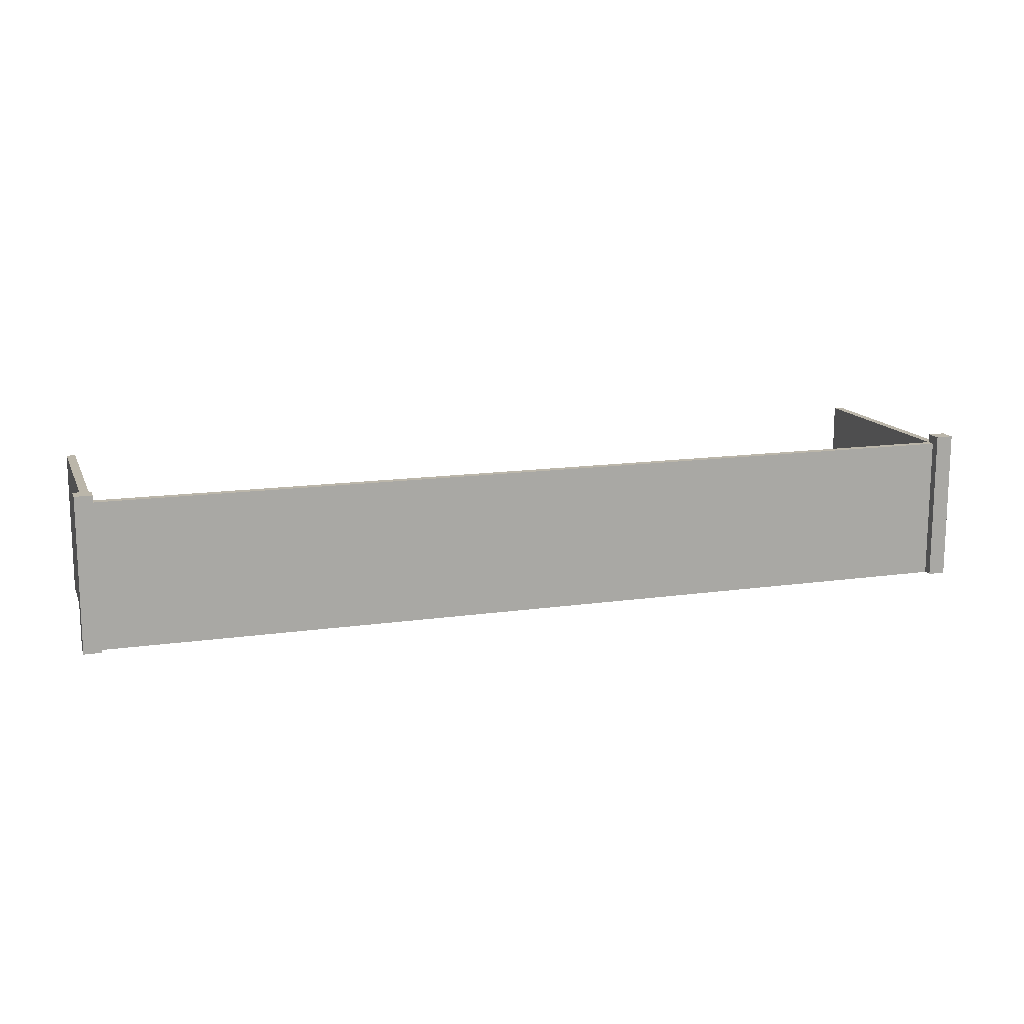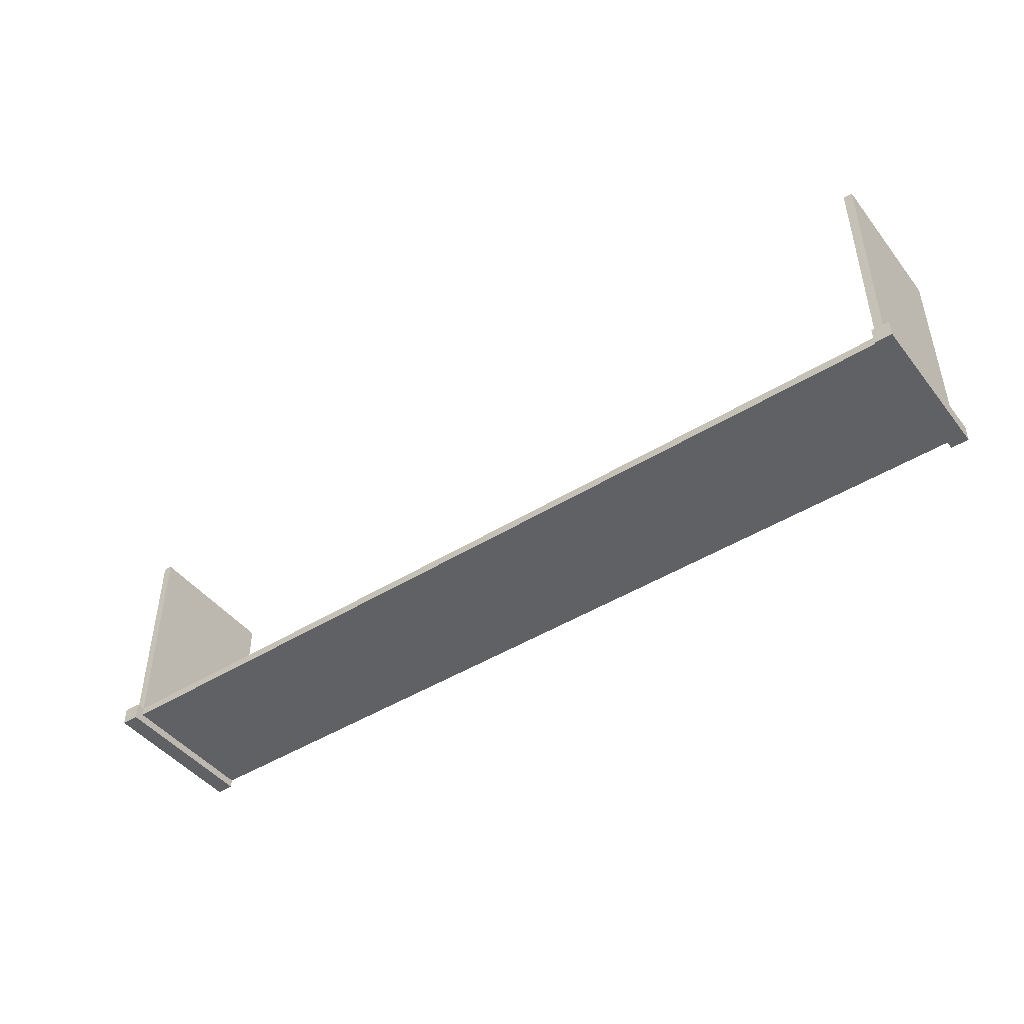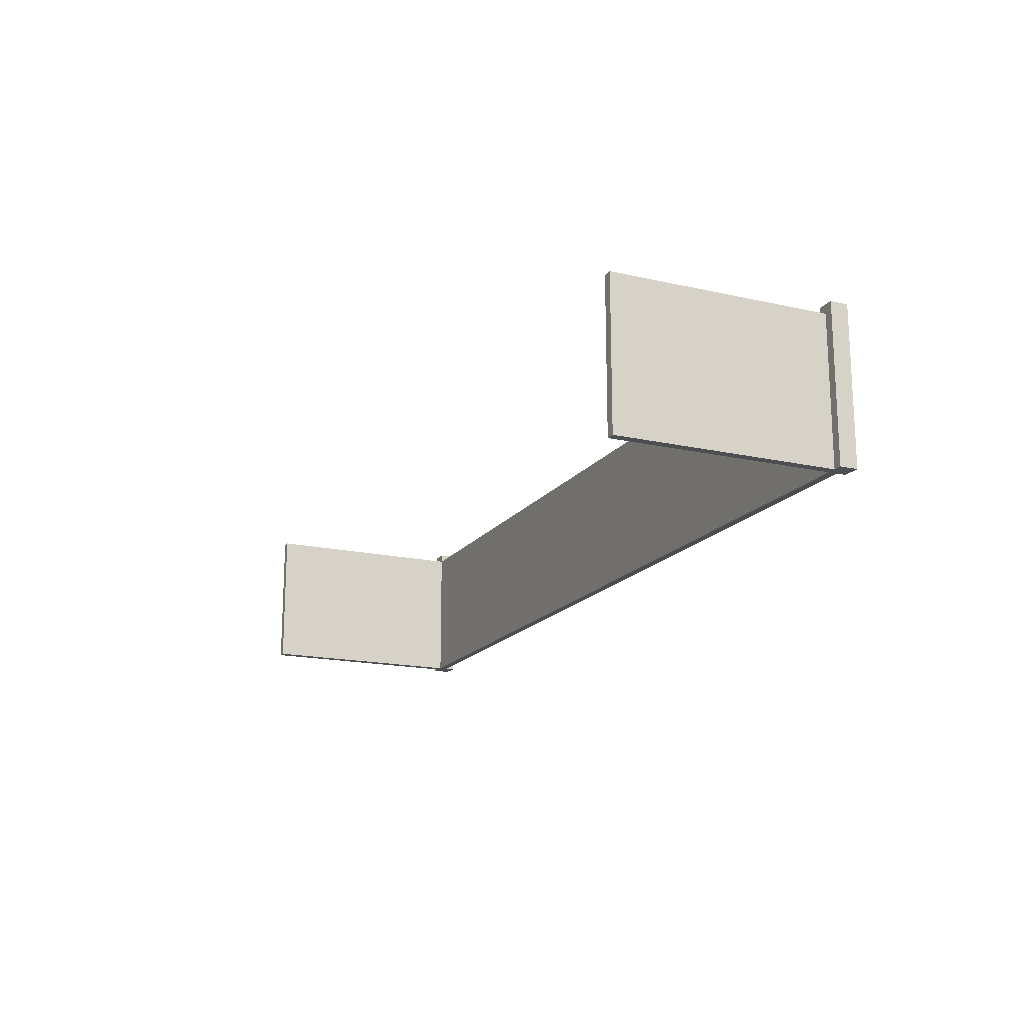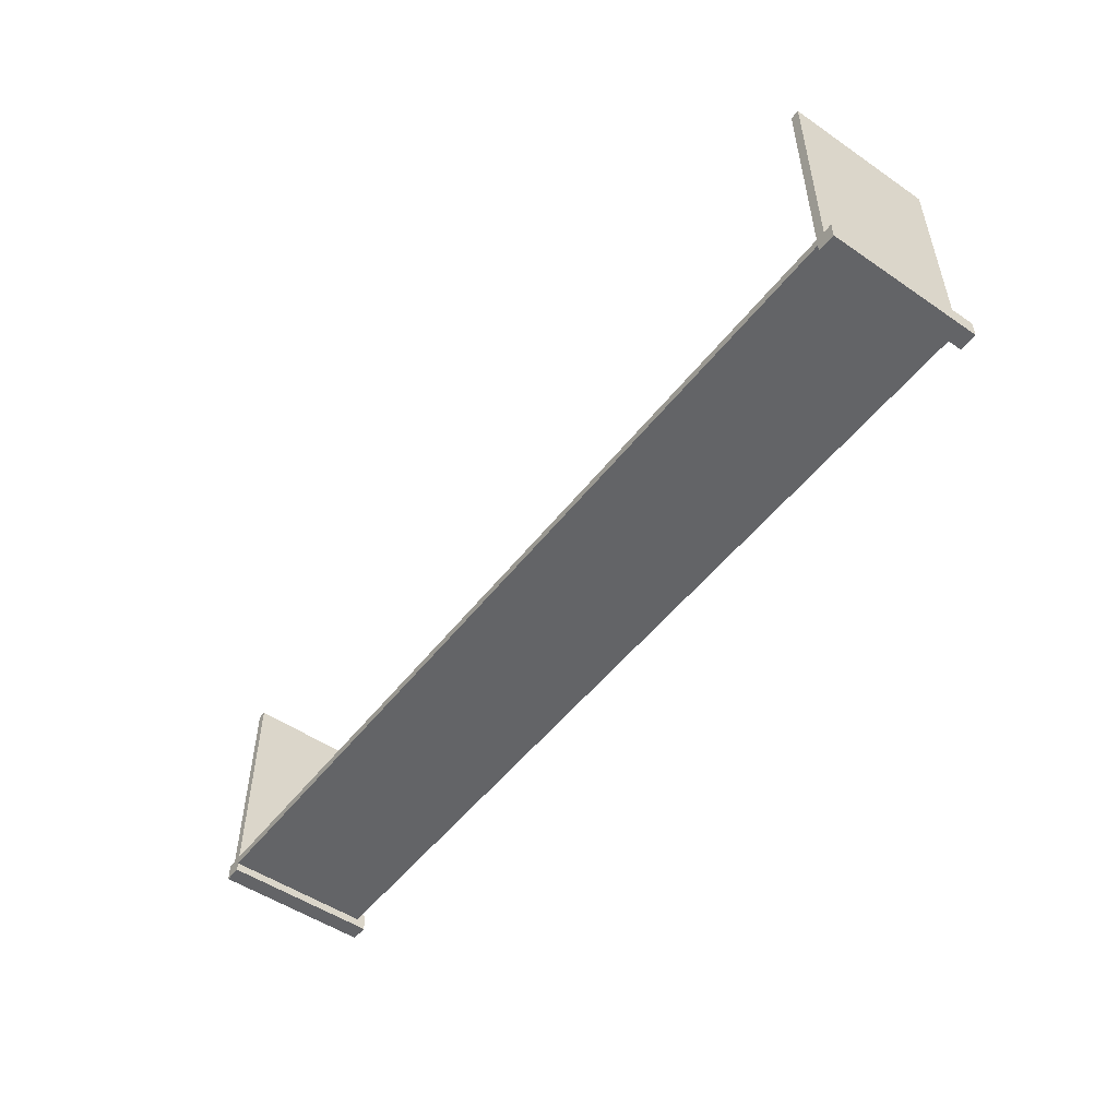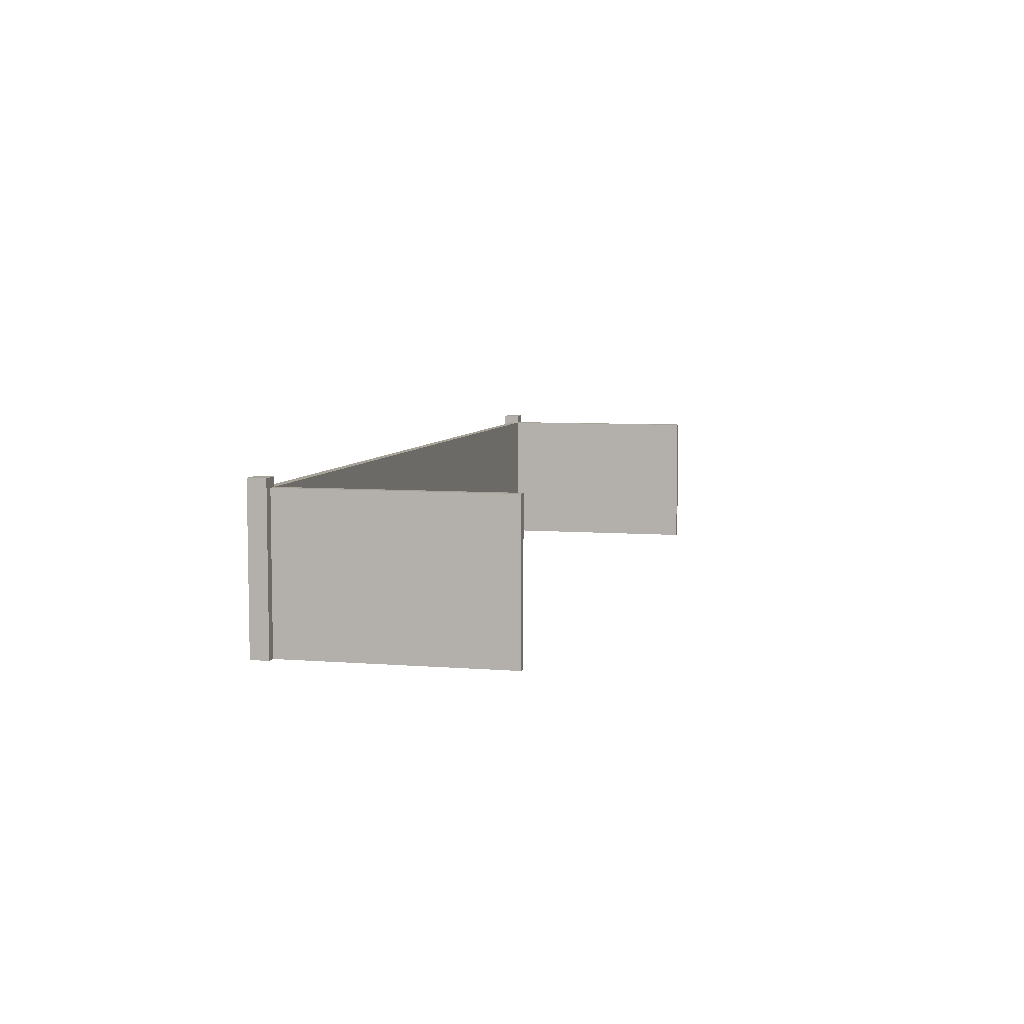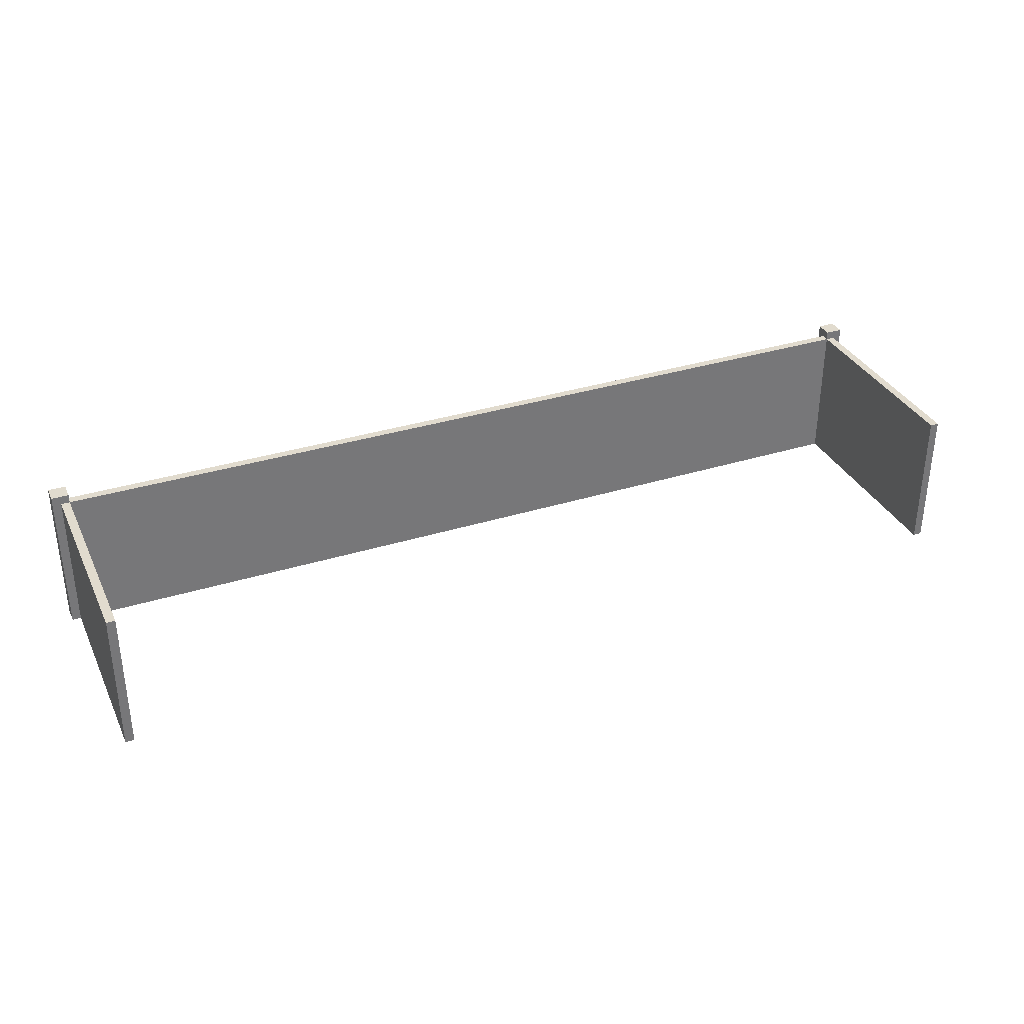
<metadata>
{"format":"obj","ext":"obj","renderer":"f3d","projection":"perspective","resolution":1024,"background":"white","views":[{"elev":13.9,"azim":162.2,"up":"+Y"},{"elev":-45.5,"azim":-144.4,"up":"+Z"},{"elev":-17.1,"azim":65.7,"up":"+Y"},{"elev":-51.2,"azim":53.4,"up":"+Z"},{"elev":6.5,"azim":-76.6,"up":"+Y"},{"elev":33.9,"azim":-23.0,"up":"+Y"}]}
</metadata>
<code>
o fence_wide.005
v 1.587 -0.01338 -0.3665
v 1.587 0.2135 -0.3665
v 1.587 -0.01338 -0.3801
v 1.587 0.2271 -0.3801
v 1.587 0.2271 -0.3529
v 1.587 0.2135 -0.3529
v 1.587 -0.01338 -0.3529
v 1.587 0.2135 -0.01711
v 1.587 -0.01338 -0.01711
v 1.6 0.2135 -0.3529
v 1.6 0.2135 -0.01711
v 0.1891 0.2135 -0.3665
v 0.1891 0.2135 -0.3529
v 0.1891 0.2135 -0.01711
v 0.1755 0.2135 -0.01711
v 0.1755 0.2135 -0.3529
v 1.614 0.2271 -0.3801
v 1.614 0.2271 -0.3529
v 1.614 -0.01338 -0.3801
v 1.6 -0.01338 -0.01711
v 1.614 -0.01338 -0.3529
v 0.1619 -0.01338 -0.3529
v 0.1755 -0.01338 -0.3529
v 0.1619 0.2271 -0.3529
v 0.1891 0.2271 -0.3529
v 0.1891 -0.01338 -0.3529
v 1.6 -0.01338 -0.3529
v 0.1891 -0.01338 -0.3665
v 0.1891 -0.01338 -0.01711
v 0.1891 0.2271 -0.3801
v 0.1891 -0.01338 -0.3801
v 0.1619 -0.01338 -0.3801
v 0.1619 0.2271 -0.3801
v 0.1755 -0.01338 -0.01711
f 3 2 1
f 4 2 3
f 5 2 4
f 2 5 6
f 8 7 6
f 7 8 9
f 11 6 10
f 6 11 8
f 6 12 2
f 12 6 13
f 15 13 14
f 13 15 16
f 18 4 17
f 4 18 5
f 17 3 19
f 3 17 4
f 8 20 9
f 20 8 11
f 17 21 18
f 21 17 19
f 24 23 22
f 23 24 16
f 16 24 13
f 13 24 25
f 13 7 26
f 7 13 6
f 5 10 6
f 18 10 5
f 21 10 18
f 10 21 27
f 1 12 28
f 12 1 2
f 13 29 14
f 29 13 26
f 30 13 25
f 13 30 12
f 12 30 28
f 28 30 31
f 32 24 22
f 24 32 33
f 31 33 32
f 33 31 30
f 23 15 34
f 15 23 16
f 28 7 1
f 7 28 26
f 26 28 31
f 34 26 31
f 26 34 29
f 34 31 23
f 23 31 32
f 23 32 22
f 7 3 1
f 20 3 7
f 27 3 20
f 21 3 27
f 3 21 19
f 20 7 9
f 24 30 25
f 30 24 33
f 10 20 11
f 20 10 27
f 15 29 34
f 29 15 14

</code>
